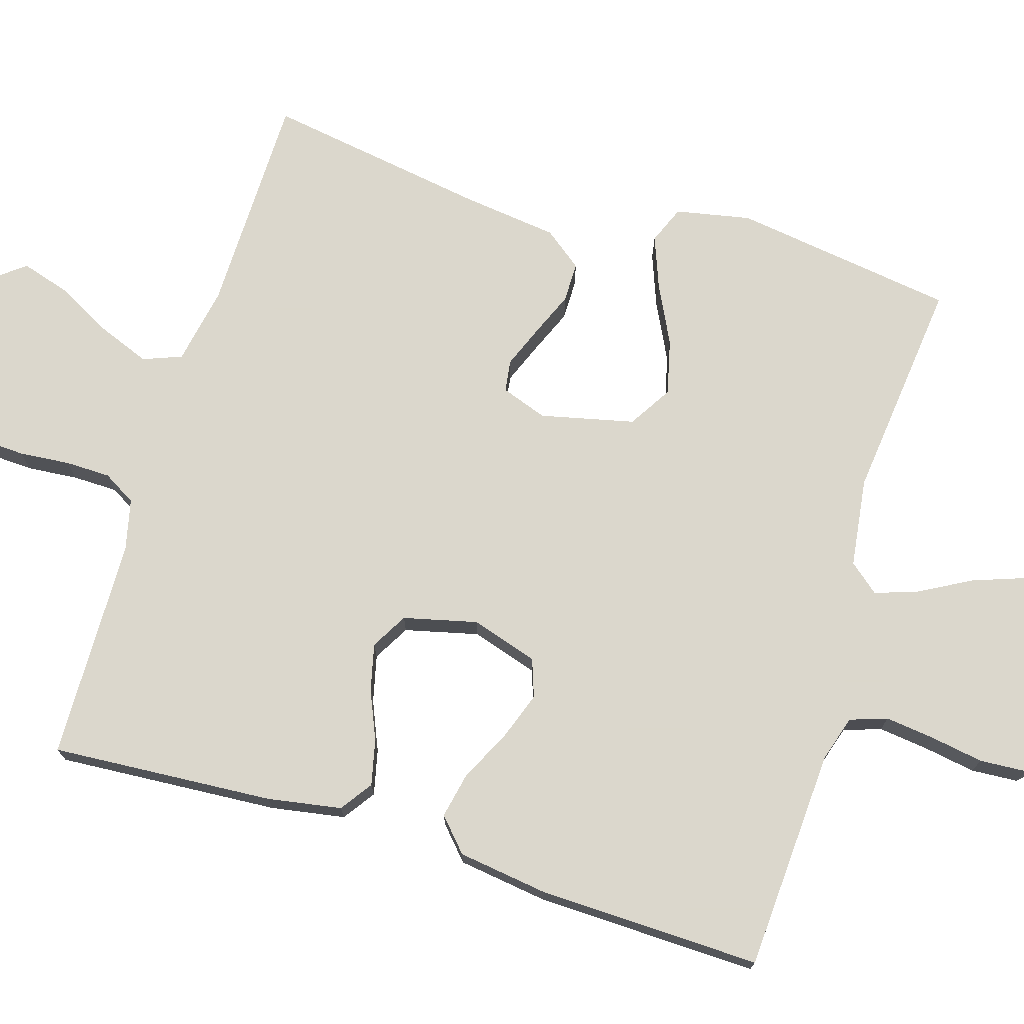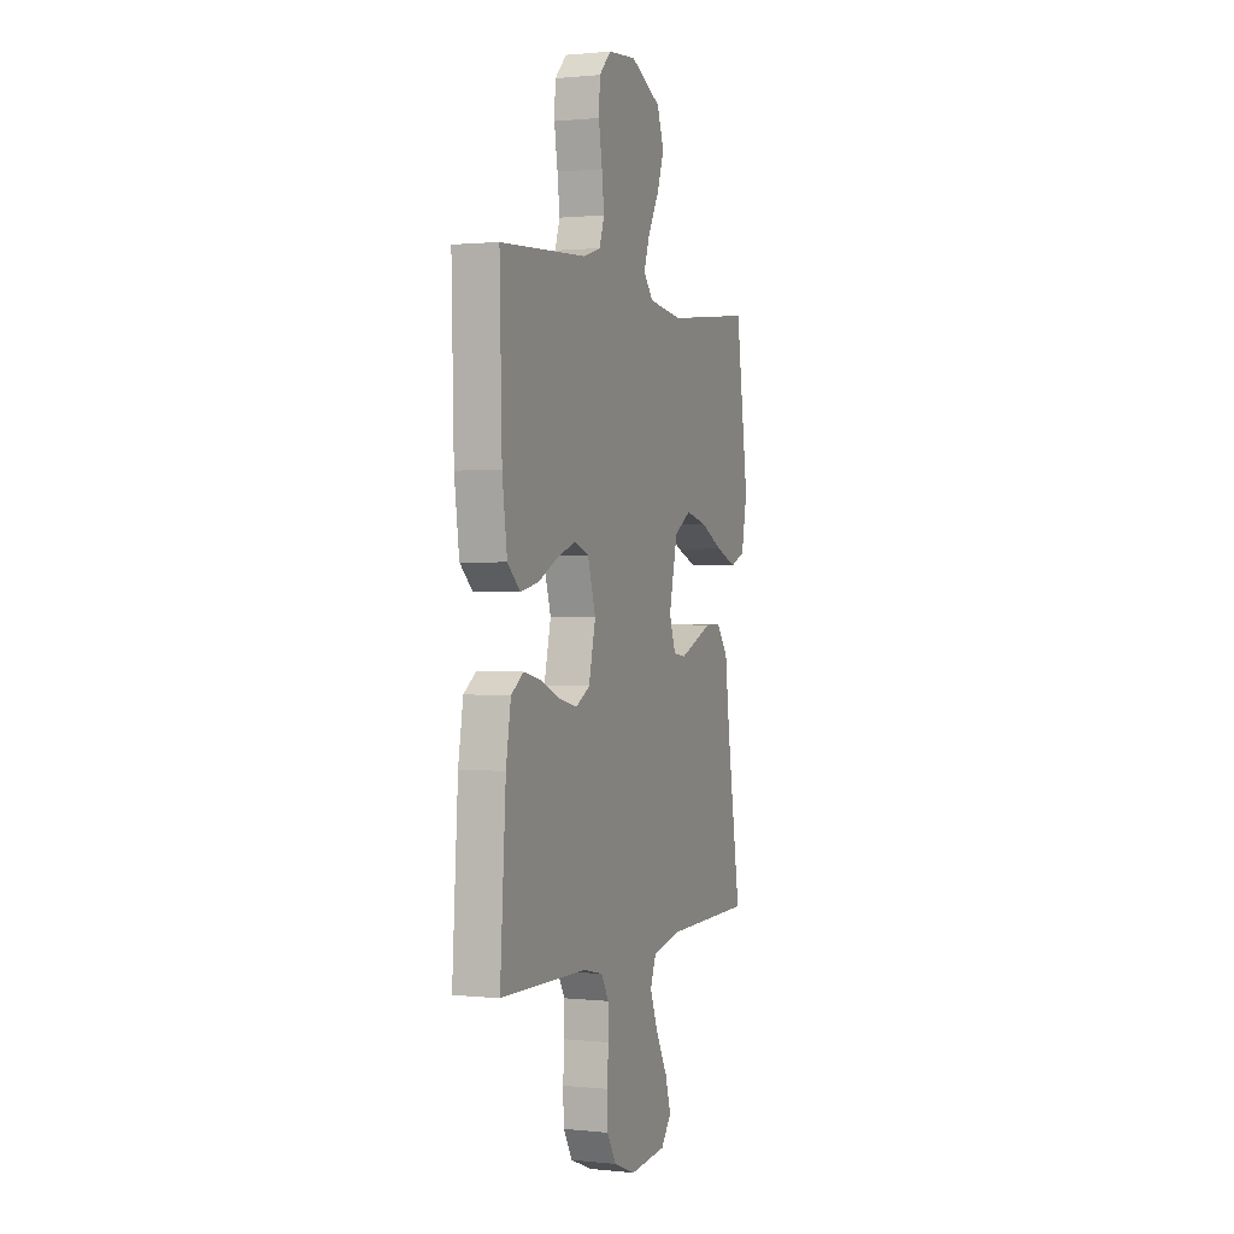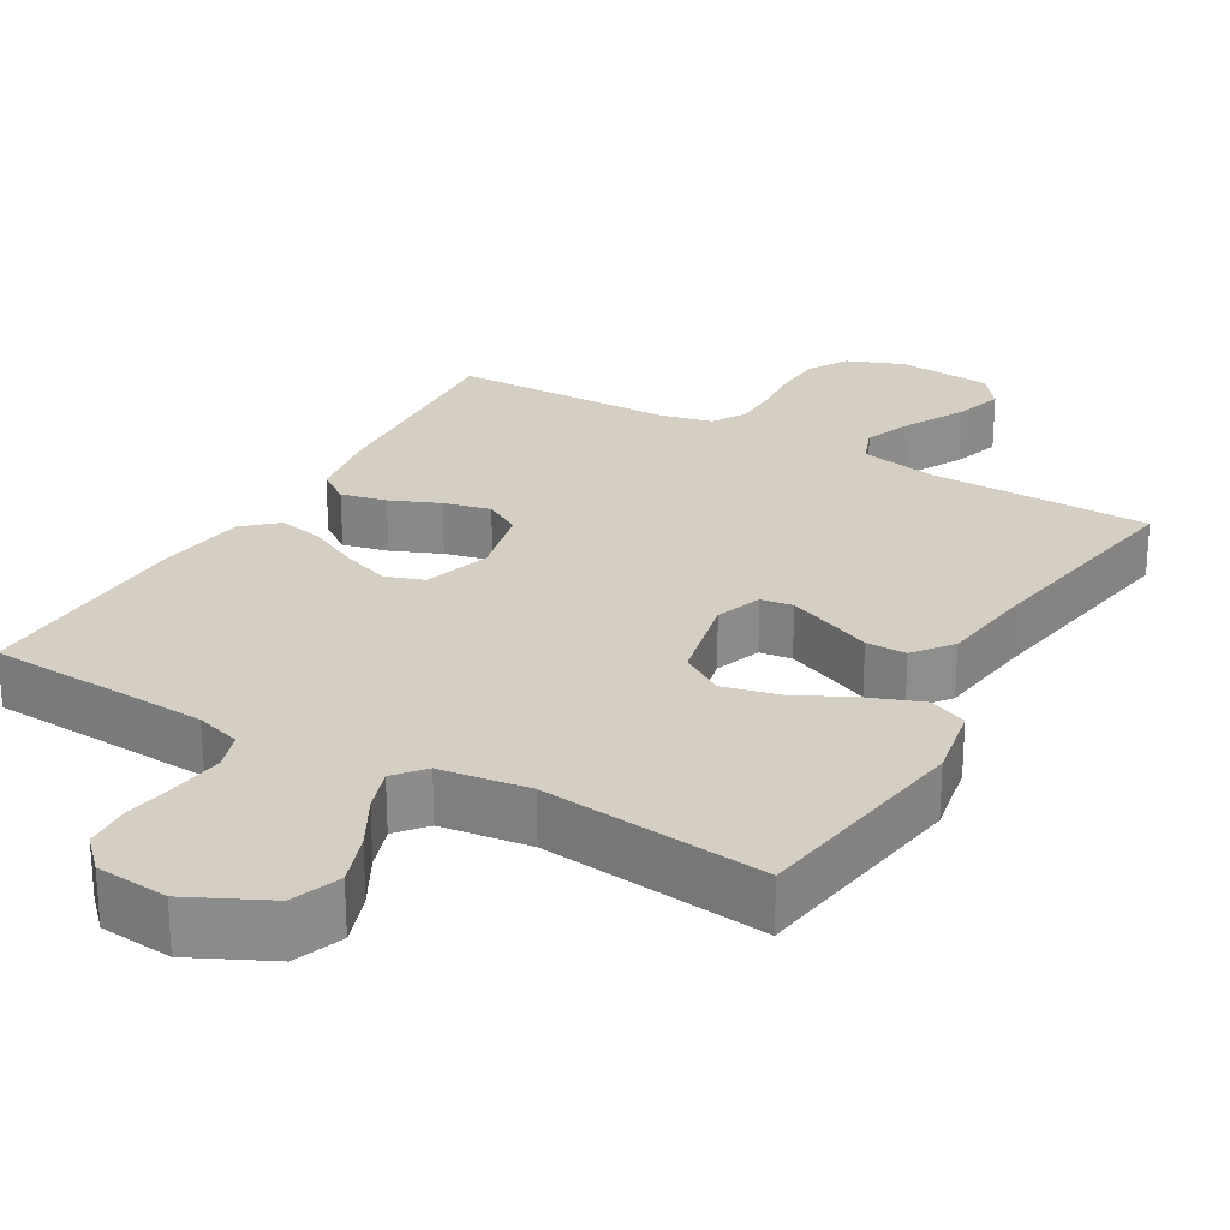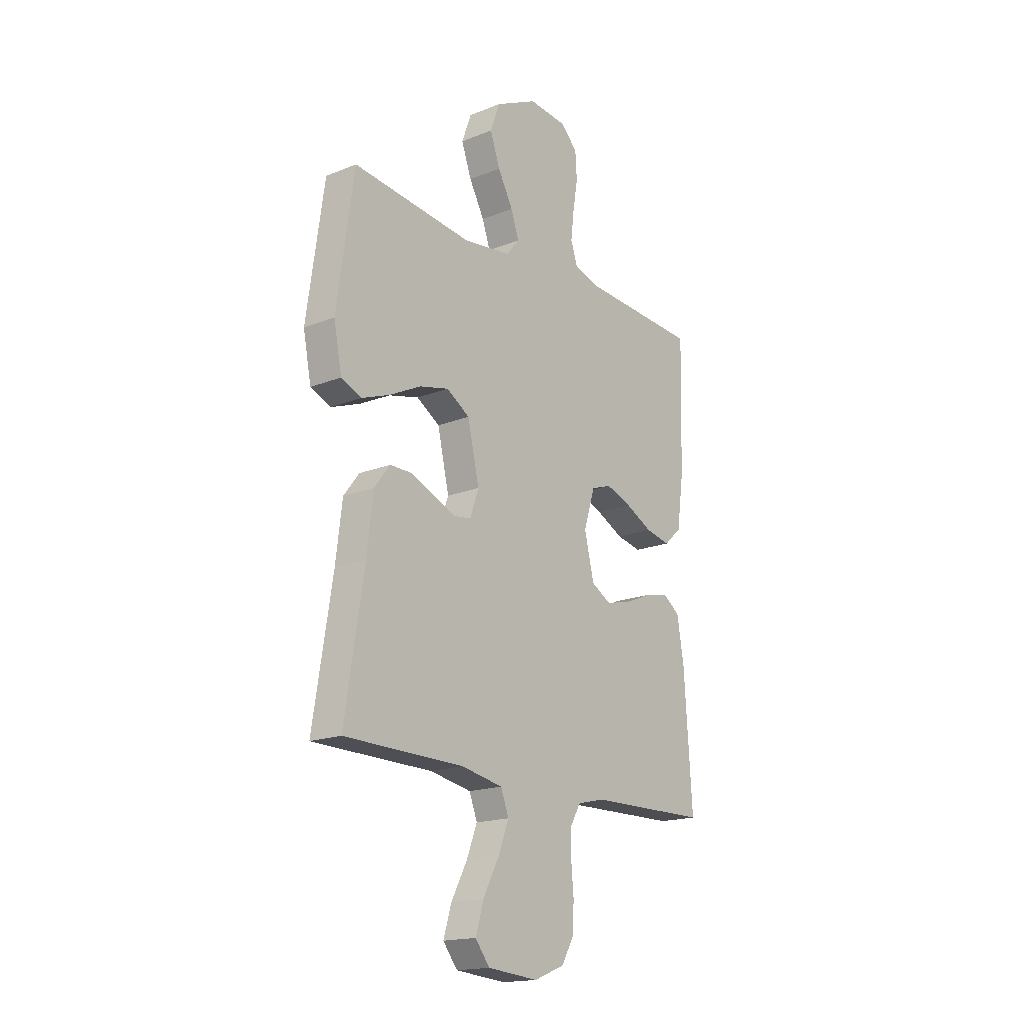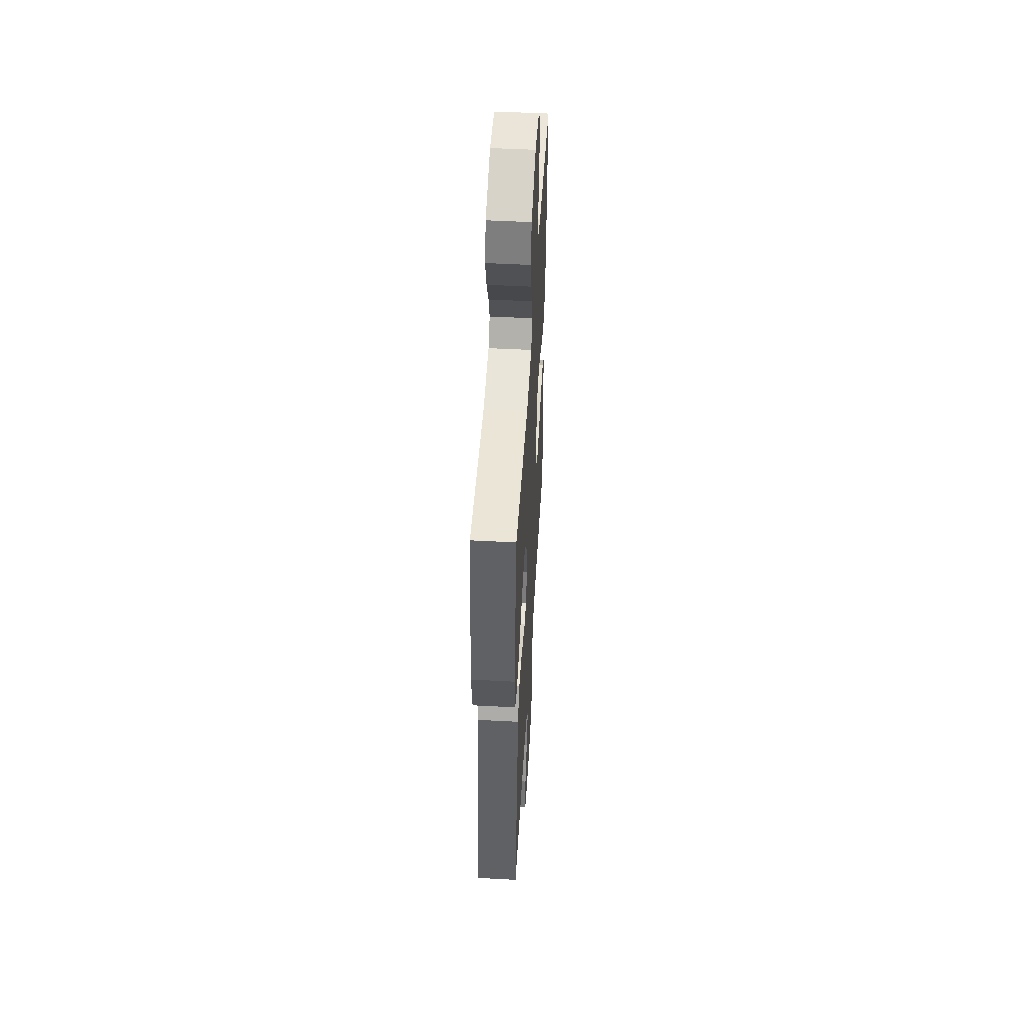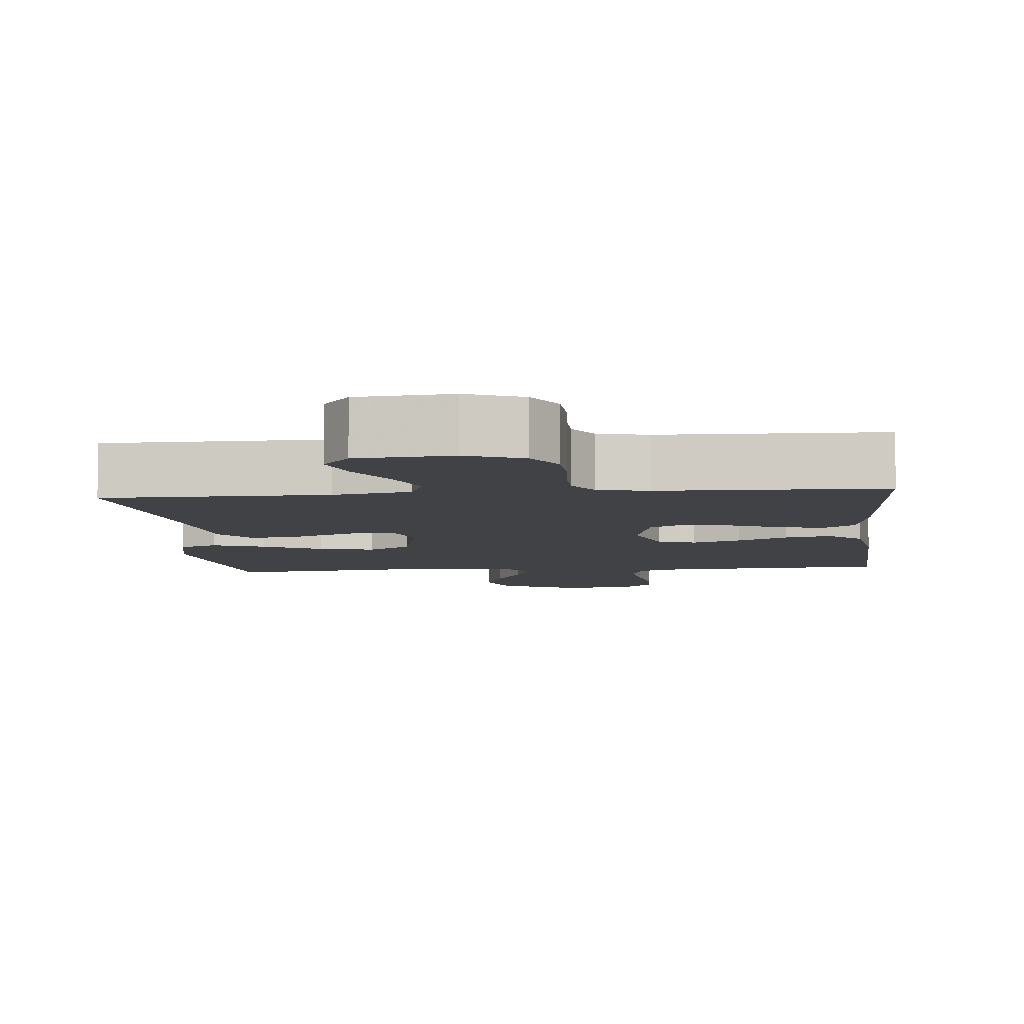
<metadata>
{"format":"obj","ext":"obj","renderer":"f3d","projection":"perspective","resolution":1024,"background":"white","views":[{"elev":73.4,"azim":-73.0,"up":"+Y"},{"elev":0.9,"azim":-68.9,"up":"+Z"},{"elev":25.6,"azim":30.2,"up":"+Y"},{"elev":-17.7,"azim":128.3,"up":"+Z"},{"elev":50.1,"azim":93.4,"up":"+Z"},{"elev":-6.7,"azim":-174.5,"up":"+Y"}]}
</metadata>
<code>
v 0.5 0.07 -0.5
v 0.2 0.07 -0.504
v 0.096 0.07 -0.524
v 0.076 0.07 -0.576
v 0.103 0.07 -0.645
v 0.143 0.07 -0.72
v 0.163 0.07 -0.786
v 0.127 0.07 -0.832
v 0 0.07 -0.843
v -0.076 0.07 -0.813
v -0.107 0.07 -0.76
v -0.11 0.07 -0.695
v -0.104 0.07 -0.627
v -0.105 0.07 -0.566
v -0.131 0.07 -0.522
v -0.2 0.07 -0.506
v -0.5 0.07 -0.5
v -0.48 0.07 -0.2
v -0.463 0.07 -0.1
v -0.42 0.07 -0.07
v -0.359 0.07 -0.084
v -0.293 0.07 -0.112
v -0.23 0.07 -0.127
v -0.181 0.07 -0.099
v -0.157 0.07 0
v -0.185 0.07 0.09
v -0.236 0.07 0.108
v -0.301 0.07 0.085
v -0.369 0.07 0.051
v -0.431 0.07 0.038
v -0.475 0.07 0.078
v -0.492 0.07 0.2
v -0.5 0.07 0.5
v -0.2 0.07 0.517
v -0.139 0.07 0.536
v -0.122 0.07 0.586
v -0.13 0.07 0.652
v -0.142 0.07 0.724
v -0.138 0.07 0.787
v -0.097 0.07 0.829
v 0 0.07 0.838
v 0.106 0.07 0.786
v 0.13 0.07 0.72
v 0.105 0.07 0.65
v 0.067 0.07 0.581
v 0.047 0.07 0.523
v 0.08 0.07 0.483
v 0.2 0.07 0.467
v 0.5 0.07 0.5
v 0.543 0.07 0.2
v 0.523 0.07 0.099
v 0.472 0.07 0.078
v 0.401 0.07 0.105
v 0.323 0.07 0.144
v 0.249 0.07 0.162
v 0.191 0.07 0.126
v 0.162 0.07 0
v 0.184 0.07 -0.062
v 0.227 0.07 -0.068
v 0.284 0.07 -0.045
v 0.343 0.07 -0.02
v 0.397 0.07 -0.02
v 0.436 0.07 -0.071
v 0.452 0.07 -0.2
v 0.5 0 -0.5
v 0.2 0 -0.504
v 0.096 0 -0.524
v 0.076 0 -0.576
v 0.103 0 -0.645
v 0.143 0 -0.72
v 0.163 0 -0.786
v 0.127 0 -0.832
v 0 0 -0.843
v -0.076 0 -0.813
v -0.107 0 -0.76
v -0.11 0 -0.695
v -0.104 0 -0.627
v -0.105 0 -0.566
v -0.131 0 -0.522
v -0.2 0 -0.506
v -0.5 0 -0.5
v -0.48 0 -0.2
v -0.463 0 -0.1
v -0.42 0 -0.07
v -0.359 0 -0.084
v -0.293 0 -0.112
v -0.23 0 -0.127
v -0.181 0 -0.099
v -0.157 0 0
v -0.185 0 0.09
v -0.236 0 0.108
v -0.301 0 0.085
v -0.369 0 0.051
v -0.431 0 0.038
v -0.475 0 0.078
v -0.492 0 0.2
v -0.5 0 0.5
v -0.2 0 0.517
v -0.139 0 0.536
v -0.122 0 0.586
v -0.13 0 0.652
v -0.142 0 0.724
v -0.138 0 0.787
v -0.097 0 0.829
v 0 0 0.838
v 0.106 0 0.786
v 0.13 0 0.72
v 0.105 0 0.65
v 0.067 0 0.581
v 0.047 0 0.523
v 0.08 0 0.483
v 0.2 0 0.467
v 0.5 0 0.5
v 0.543 0 0.2
v 0.523 0 0.099
v 0.472 0 0.078
v 0.401 0 0.105
v 0.323 0 0.144
v 0.249 0 0.162
v 0.191 0 0.126
v 0.162 0 0
v 0.184 0 -0.062
v 0.227 0 -0.068
v 0.284 0 -0.045
v 0.343 0 -0.02
v 0.397 0 -0.02
v 0.436 0 -0.071
v 0.452 0 -0.2
f 62 63 64
f 61 62 64
f 60 61 64
f 64 1 2
f 60 64 2
f 59 60 2
f 58 59 2 3
f 57 58 3 4
f 52 53 54
f 51 52 54
f 50 51 54
f 49 50 54
f 48 49 54
f 47 48 54 55
f 46 47 55 56
f 43 44 45
f 42 43 45
f 41 42 45
f 40 41 45
f 39 40 45
f 38 39 45
f 37 38 45
f 36 37 45 46
f 46 56 57
f 36 46 57
f 35 36 57
f 32 33 34
f 31 32 34
f 30 31 34
f 29 30 34
f 28 29 34
f 27 28 34 35
f 20 21 22
f 19 20 22
f 18 19 22
f 17 18 22
f 16 17 22
f 15 16 22 23
f 14 15 23 24
f 11 12 13
f 10 11 13
f 9 10 13
f 8 9 13
f 7 8 13
f 6 7 13
f 5 6 13
f 4 5 13 14
f 14 24 25
f 4 14 25
f 57 4 25
f 26 27 35 57
f 25 26 57
f 128 127 126
f 128 126 125
f 128 125 124
f 66 65 128
f 66 128 124
f 66 124 123
f 67 66 123 122
f 68 67 122 121
f 118 117 116
f 118 116 115
f 118 115 114
f 118 114 113
f 118 113 112
f 119 118 112 111
f 120 119 111 110
f 109 108 107
f 109 107 106
f 109 106 105
f 109 105 104
f 109 104 103
f 109 103 102
f 109 102 101
f 110 109 101 100
f 121 120 110
f 121 110 100
f 121 100 99
f 98 97 96
f 98 96 95
f 98 95 94
f 98 94 93
f 98 93 92
f 99 98 92 91
f 86 85 84
f 86 84 83
f 86 83 82
f 86 82 81
f 86 81 80
f 87 86 80 79
f 88 87 79 78
f 77 76 75
f 77 75 74
f 77 74 73
f 77 73 72
f 77 72 71
f 77 71 70
f 77 70 69
f 78 77 69 68
f 89 88 78
f 89 78 68
f 89 68 121
f 121 99 91 90
f 121 90 89
f 1 65 66 2
f 2 66 67 3
f 3 67 68 4
f 4 68 69 5
f 5 69 70 6
f 6 70 71 7
f 7 71 72 8
f 8 72 73 9
f 9 73 74 10
f 10 74 75 11
f 11 75 76 12
f 12 76 77 13
f 13 77 78 14
f 14 78 79 15
f 15 79 80 16
f 16 80 81 17
f 17 81 82 18
f 18 82 83 19
f 19 83 84 20
f 20 84 85 21
f 21 85 86 22
f 22 86 87 23
f 23 87 88 24
f 24 88 89 25
f 25 89 90 26
f 26 90 91 27
f 27 91 92 28
f 28 92 93 29
f 29 93 94 30
f 30 94 95 31
f 31 95 96 32
f 32 96 97 33
f 33 97 98 34
f 34 98 99 35
f 35 99 100 36
f 36 100 101 37
f 37 101 102 38
f 38 102 103 39
f 39 103 104 40
f 40 104 105 41
f 41 105 106 42
f 42 106 107 43
f 43 107 108 44
f 44 108 109 45
f 45 109 110 46
f 46 110 111 47
f 47 111 112 48
f 48 112 113 49
f 49 113 114 50
f 50 114 115 51
f 51 115 116 52
f 52 116 117 53
f 53 117 118 54
f 54 118 119 55
f 55 119 120 56
f 56 120 121 57
f 57 121 122 58
f 58 122 123 59
f 59 123 124 60
f 60 124 125 61
f 61 125 126 62
f 62 126 127 63
f 63 127 128 64
f 64 128 65 1

</code>
